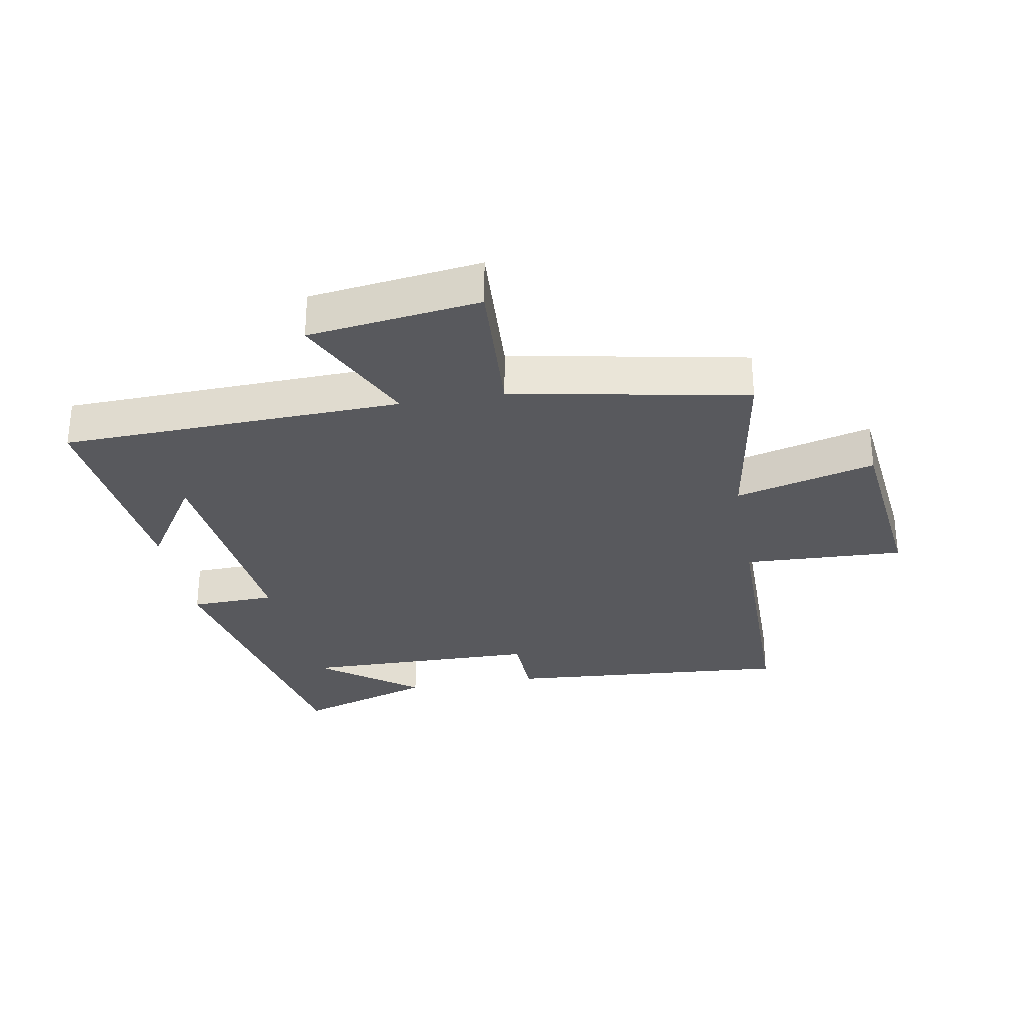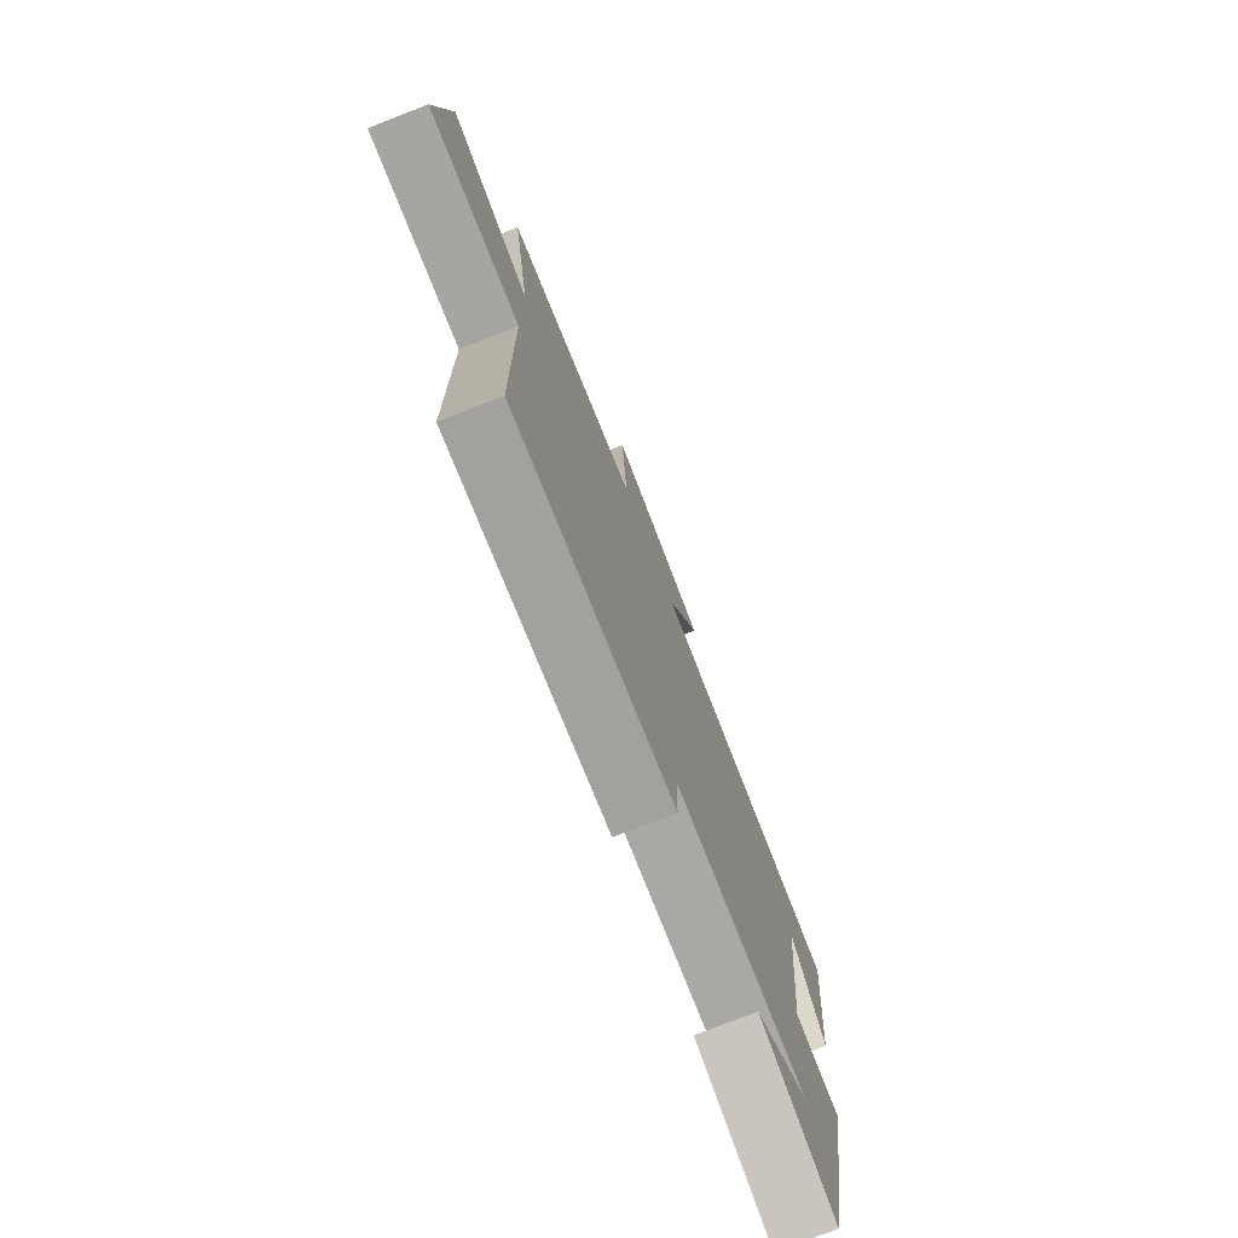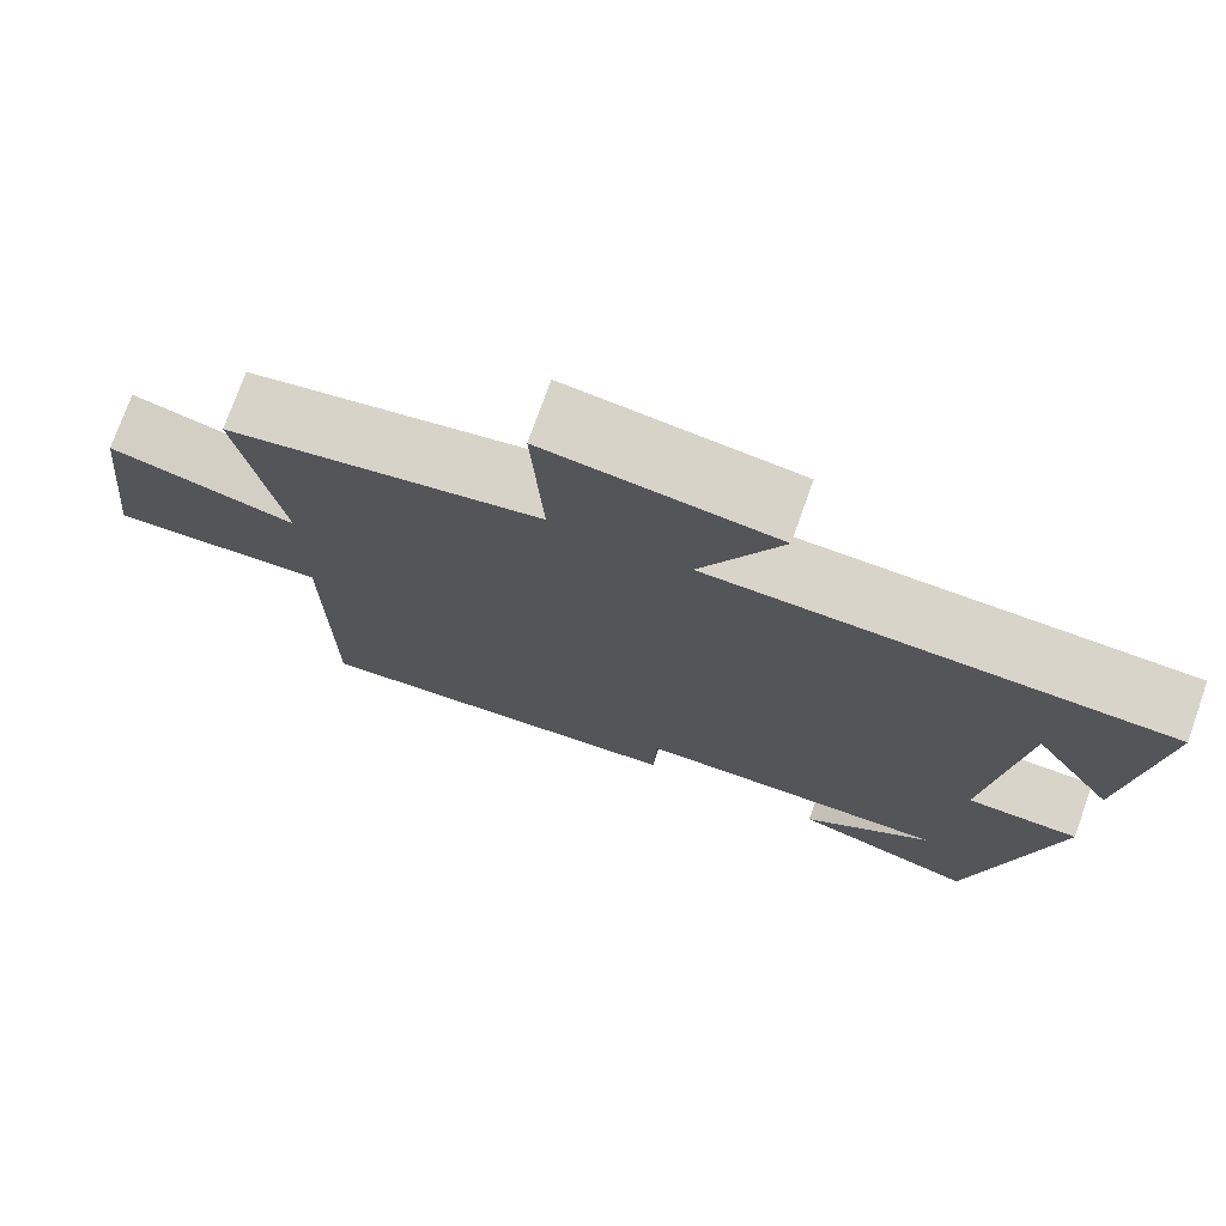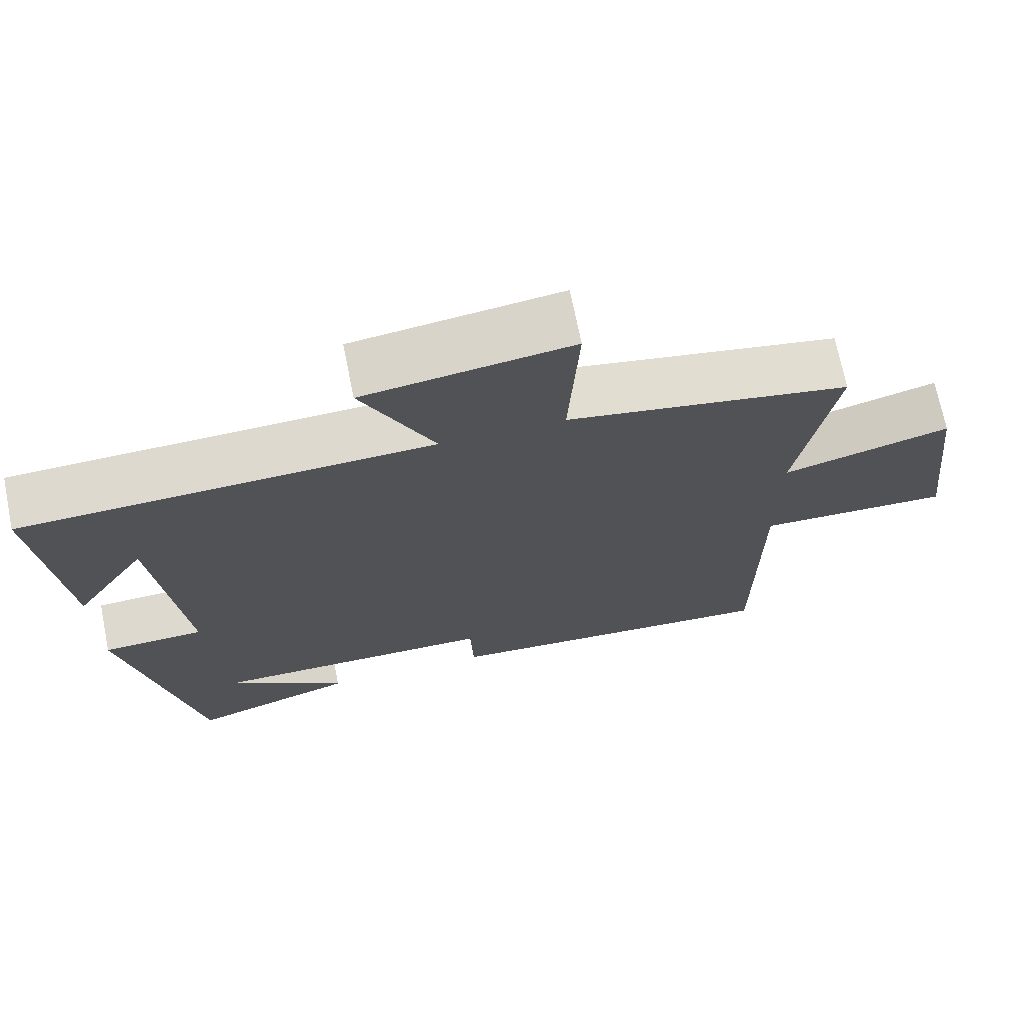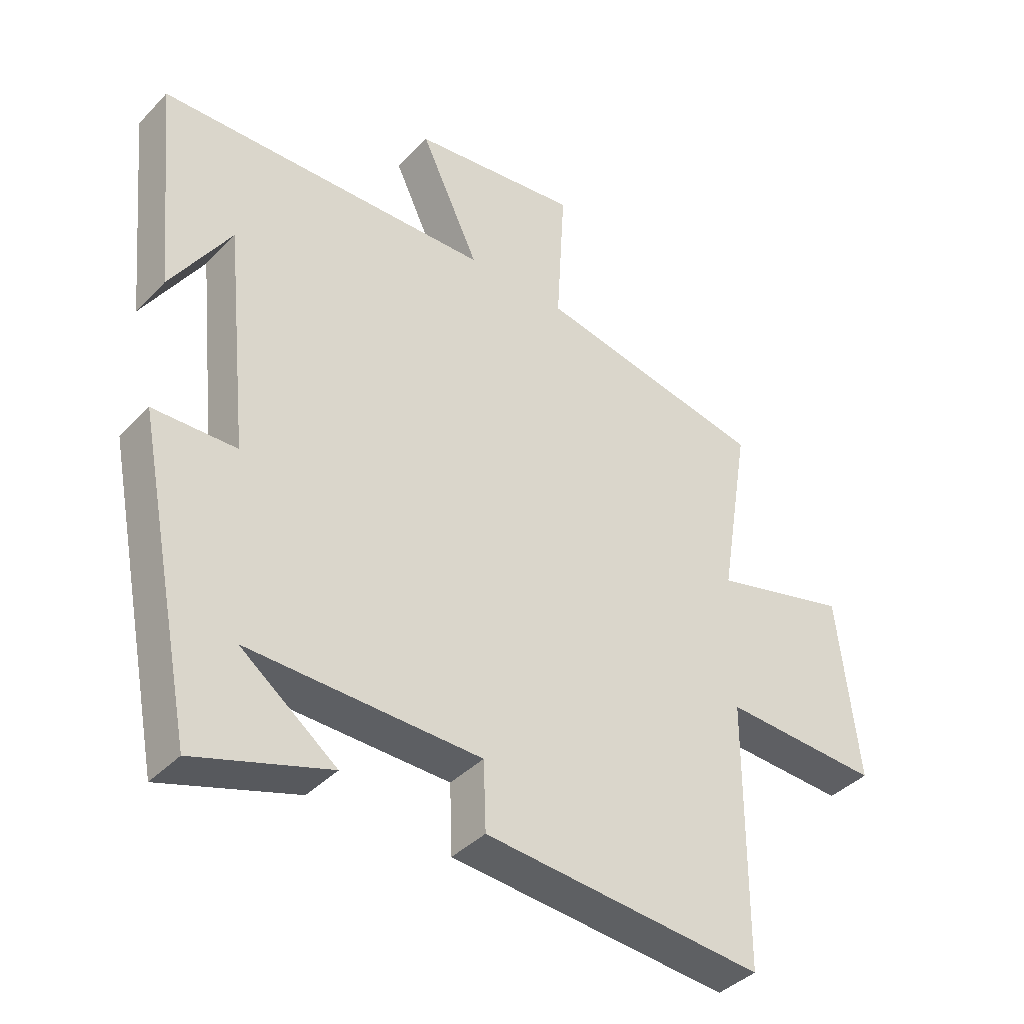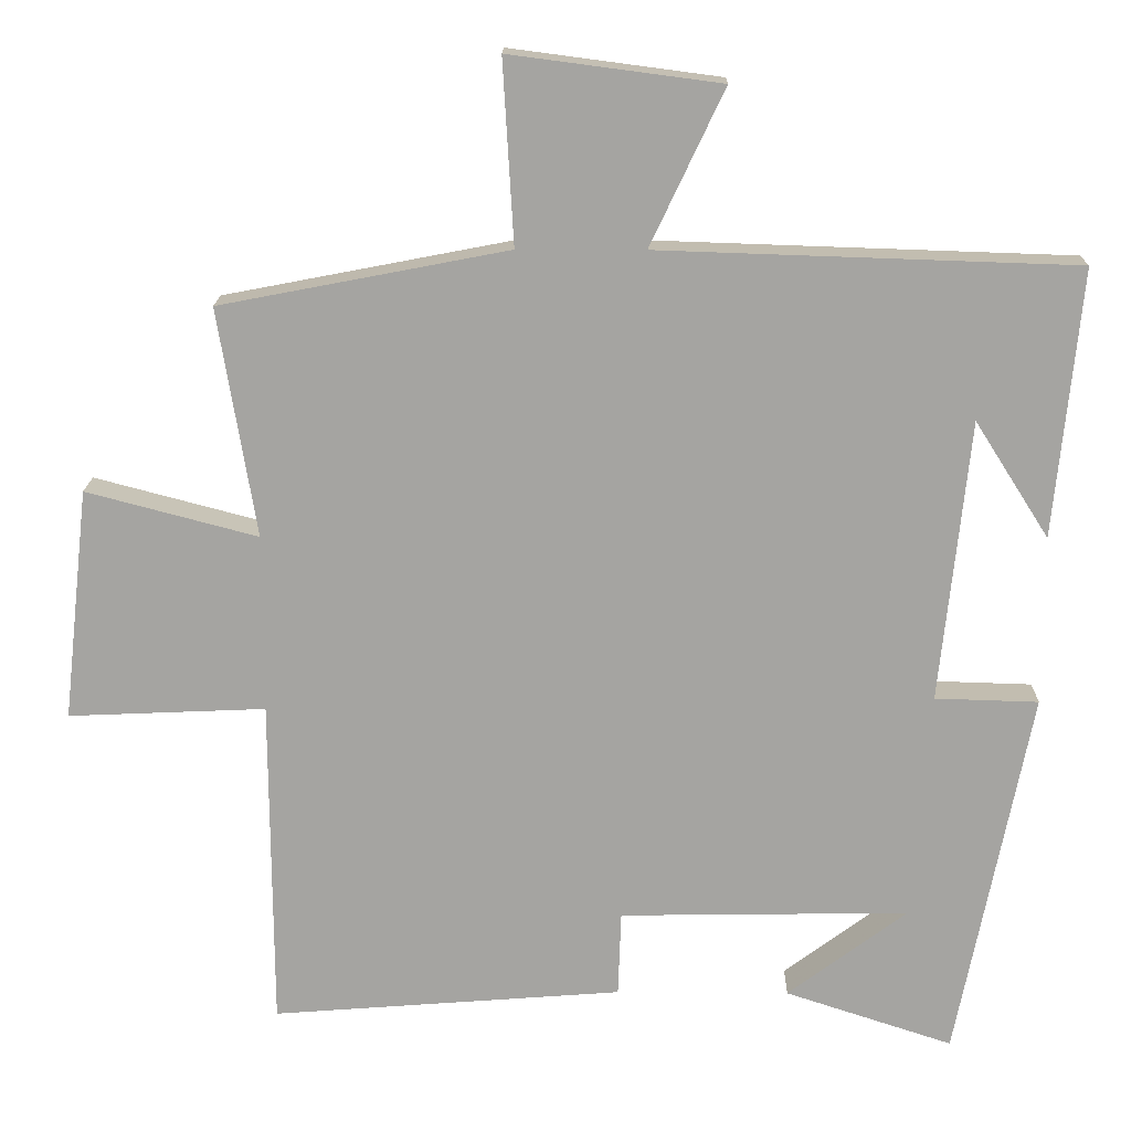
<metadata>
{"format":"obj","ext":"obj","renderer":"f3d","projection":"perspective","resolution":1024,"background":"white","views":[{"elev":-30.1,"azim":10.1,"up":"+Y"},{"elev":-76.0,"azim":111.4,"up":"+Z"},{"elev":74.7,"azim":-160.5,"up":"+Z"},{"elev":70.8,"azim":-11.4,"up":"+Z"},{"elev":-39.8,"azim":-38.8,"up":"+Z"},{"elev":16.5,"azim":-179.1,"up":"+Z"}]}
</metadata>
<code>
v -0.404 0.07 -0.572
v -0.5 0.07 -0.087
v -0.365 0.07 -0.083
v -0.403 0.07 0.285
v -0.5 0.07 0.133
v -0.534 0.07 0.482
v 0.01 0.07 0.5
v -0.086 0.07 0.703
v 0.188 0.07 0.739
v 0.174 0.07 0.5
v 0.549 0.07 0.428
v 0.5 0.07 0.13
v 0.723 0.07 0.189
v 0.757 0.07 -0.113
v 0.5 0.07 -0.102
v 0.498 0.07 -0.535
v 0.041 0.07 -0.5
v 0.037 0.07 -0.389
v -0.341 0.07 -0.383
v -0.185 0.07 -0.5
v -0.404 0 -0.572
v -0.5 0 -0.087
v -0.365 0 -0.083
v -0.403 0 0.285
v -0.5 0 0.133
v -0.534 0 0.482
v 0.01 0 0.5
v -0.086 0 0.703
v 0.188 0 0.739
v 0.174 0 0.5
v 0.549 0 0.428
v 0.5 0 0.13
v 0.723 0 0.189
v 0.757 0 -0.113
v 0.5 0 -0.102
v 0.498 0 -0.535
v 0.041 0 -0.5
v 0.037 0 -0.389
v -0.341 0 -0.383
v -0.185 0 -0.5
f 19 20 1
f 15 16 17 18
f 15 18 19
f 12 13 14 15
f 12 15 19
f 10 11 12 19
f 7 8 9 10
f 7 10 19
f 4 5 6
f 4 6 7
f 3 4 7
f 19 1 2 3
f 3 7 19
f 21 40 39
f 38 37 36 35
f 39 38 35
f 35 34 33 32
f 39 35 32
f 39 32 31 30
f 30 29 28 27
f 39 30 27
f 26 25 24
f 27 26 24
f 27 24 23
f 23 22 21 39
f 39 27 23
f 1 21 22 2
f 2 22 23 3
f 3 23 24 4
f 4 24 25 5
f 5 25 26 6
f 6 26 27 7
f 7 27 28 8
f 8 28 29 9
f 9 29 30 10
f 10 30 31 11
f 11 31 32 12
f 12 32 33 13
f 13 33 34 14
f 14 34 35 15
f 15 35 36 16
f 16 36 37 17
f 17 37 38 18
f 18 38 39 19
f 19 39 40 20
f 20 40 21 1

</code>
